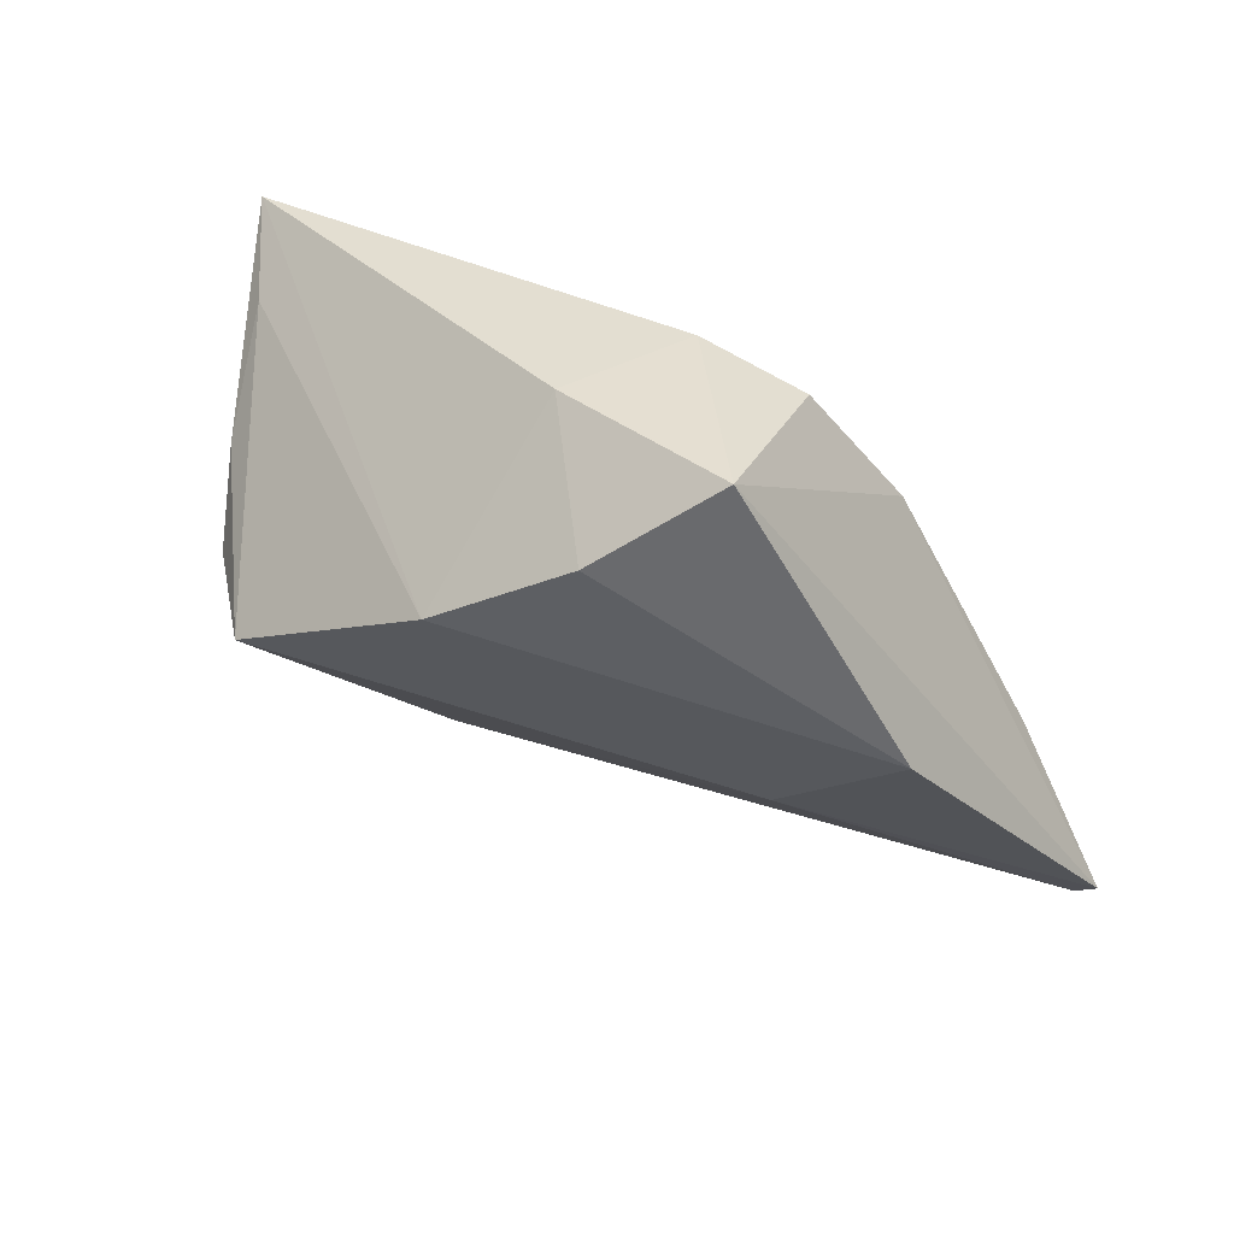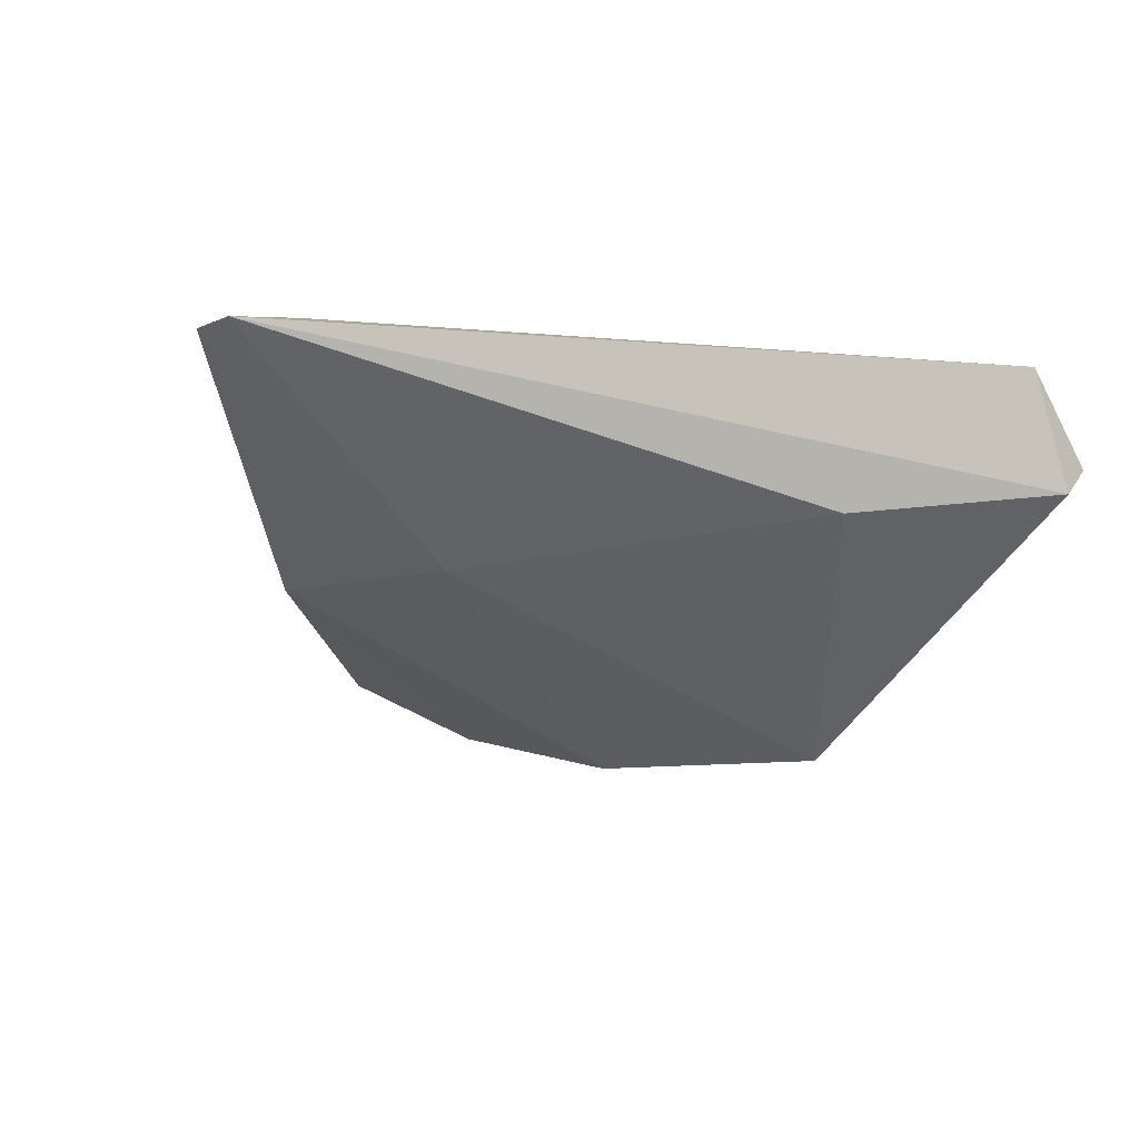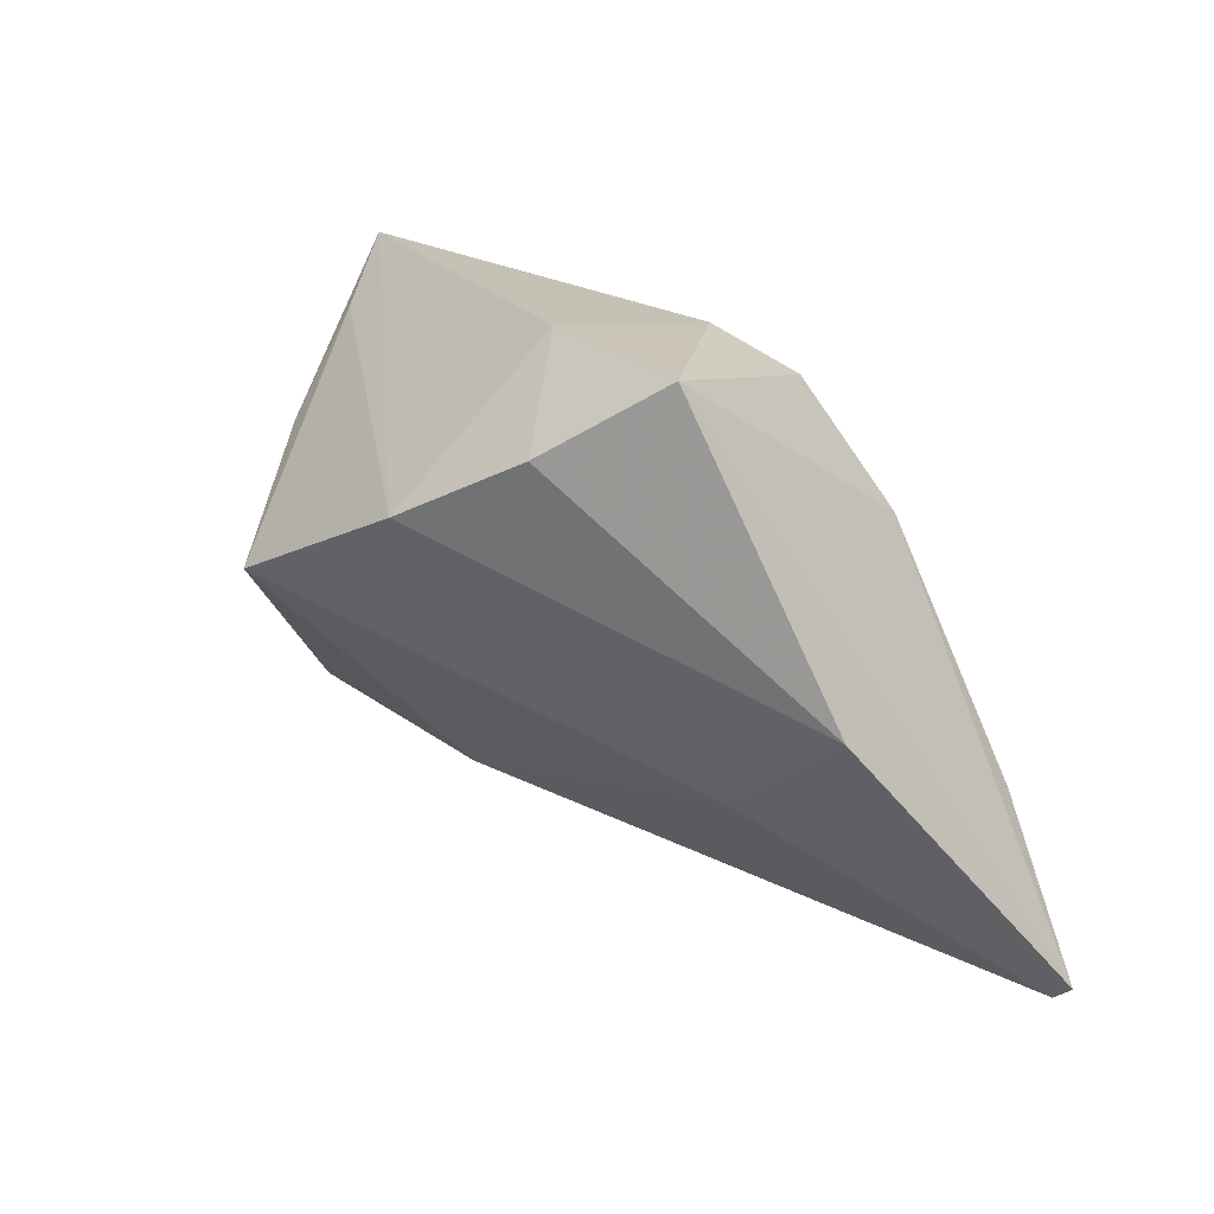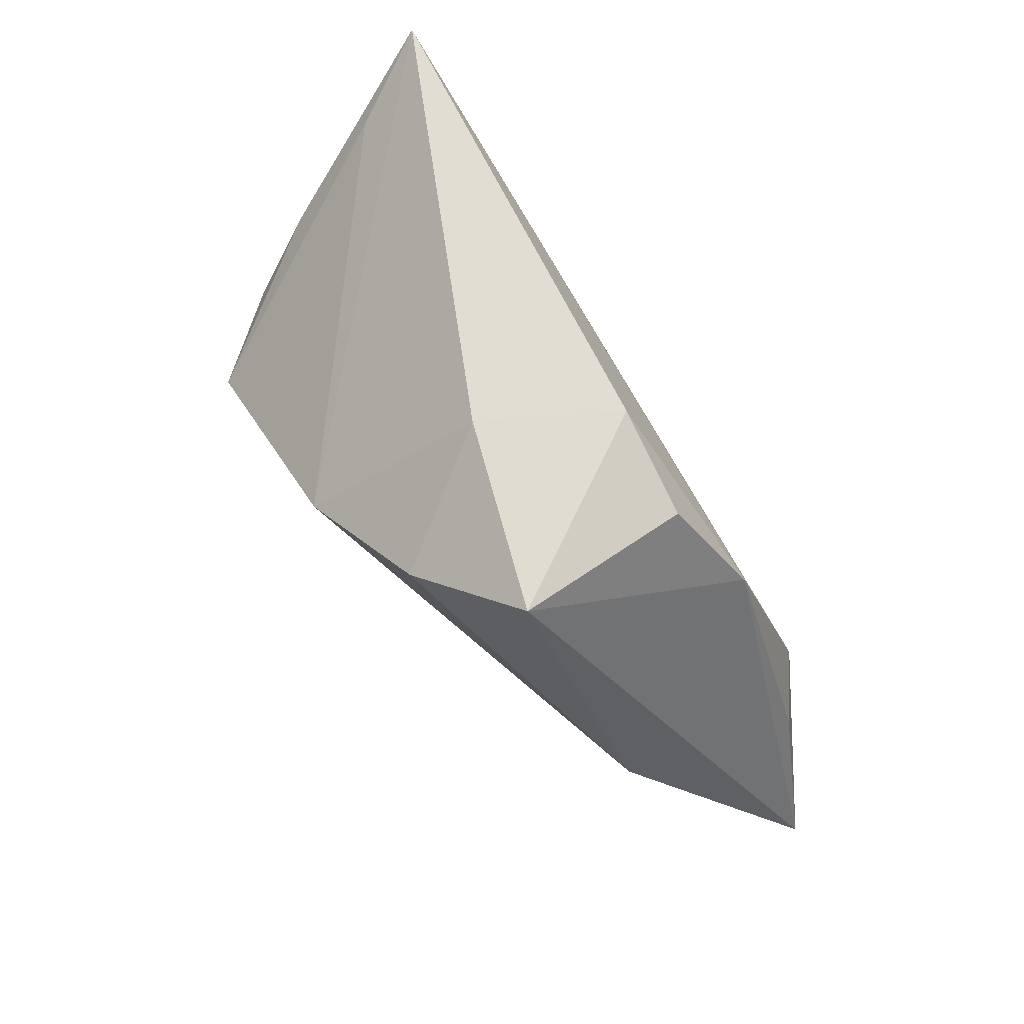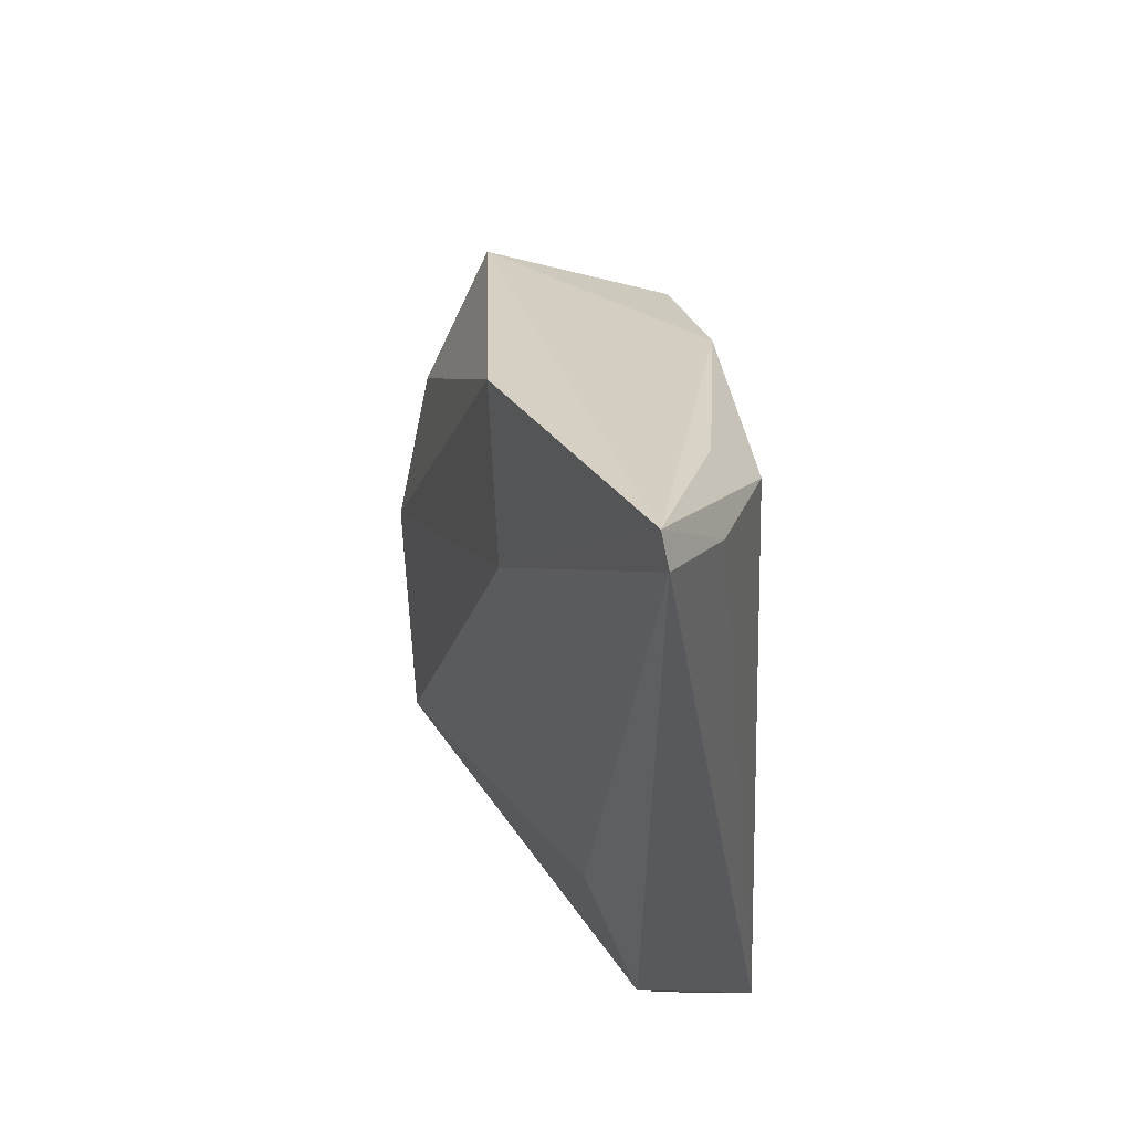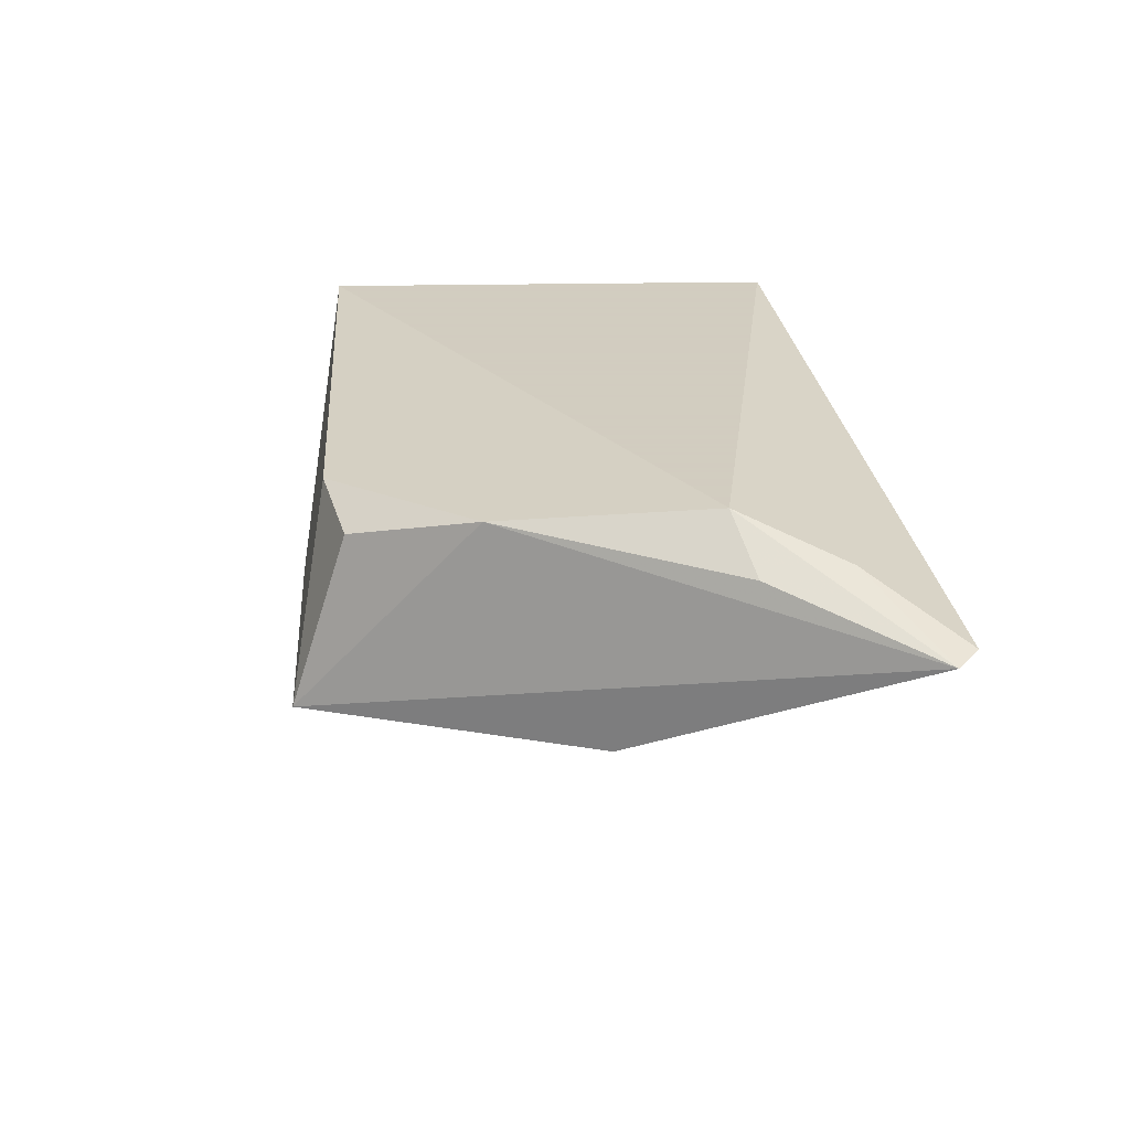
<metadata>
{"format":"obj","ext":"obj","renderer":"f3d","projection":"perspective","resolution":1024,"background":"white","views":[{"elev":48.2,"azim":-155.6,"up":"+Y"},{"elev":-16.2,"azim":-23.1,"up":"+Z"},{"elev":30.0,"azim":-141.0,"up":"+Y"},{"elev":78.9,"azim":-124.3,"up":"+Y"},{"elev":-32.8,"azim":-87.5,"up":"+Y"},{"elev":24.3,"azim":-98.8,"up":"+Z"}]}
</metadata>
<code>
v -0.04964 -0.01199 0.01056
v -0.0624 -0.0297 0.005383
v -0.0434 0.002125 -0.01197
v 0.03738 0.01149 -0.007435
v 0.01387 -0.02761 -0.004179
v -0.01006 0.03129 0.008967
v 0.02692 0.003685 -0.02629
v -0.01126 0.02728 -0.02209
v -0.03262 0.01493 0.01181
v -0.02306 0.02962 0.007196
v 0.04507 0.02594 0.01576
v 0.03465 0.003595 -0.01569
v -0.001634 0.03391 -0.006709
v -0.05982 -0.03256 0.006081
v 0.04706 -0.02858 0.00516
v 0.03797 -0.03256 0.01576
v 0.003791 0.01785 -0.02654
v -0.02347 0.03657 -0.01409
v 0.0439 -0.02954 0.001446
v -0.02856 -0.01147 -0.01157
v -0.04213 -0.01028 0.01576
v -0.04949 -0.02239 0.01152
v 0.03991 0.02114 0.005053
f 15 11 16
f 15 7 12
f 7 5 20
f 15 16 19
f 19 7 15
f 19 5 7
f 6 11 13
f 6 9 11
f 3 20 2
f 21 16 11
f 11 9 21
f 4 12 7
f 7 23 4
f 4 23 11
f 4 11 15
f 15 12 4
f 17 23 7
f 17 3 8
f 17 8 13
f 7 20 17
f 20 3 17
f 13 11 17
f 11 23 17
f 22 21 2
f 16 21 22
f 1 9 2
f 2 21 1
f 1 21 9
f 9 6 10
f 14 22 2
f 16 22 14
f 14 19 16
f 5 19 14
f 2 20 14
f 14 20 5
f 9 10 18
f 2 9 18
f 18 3 2
f 8 3 18
f 13 8 18
f 18 6 13
f 18 10 6

</code>
